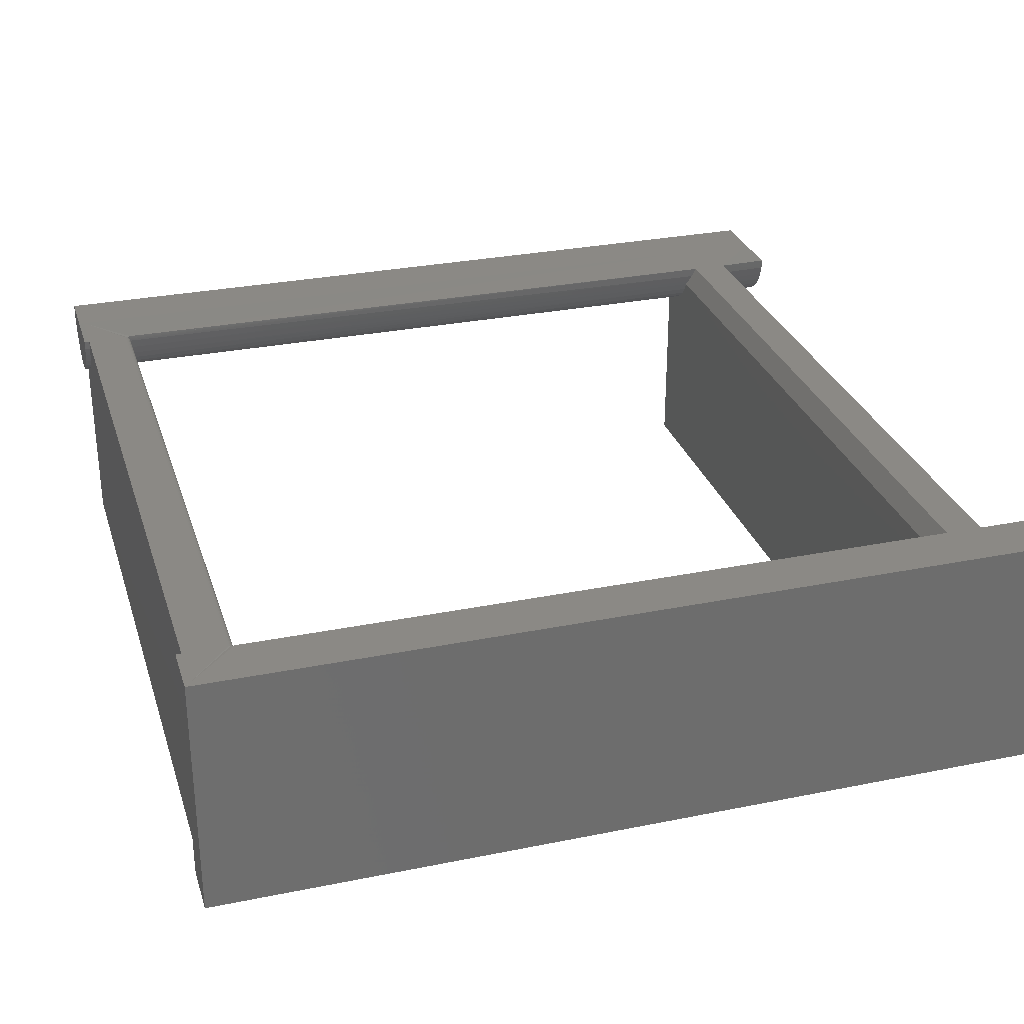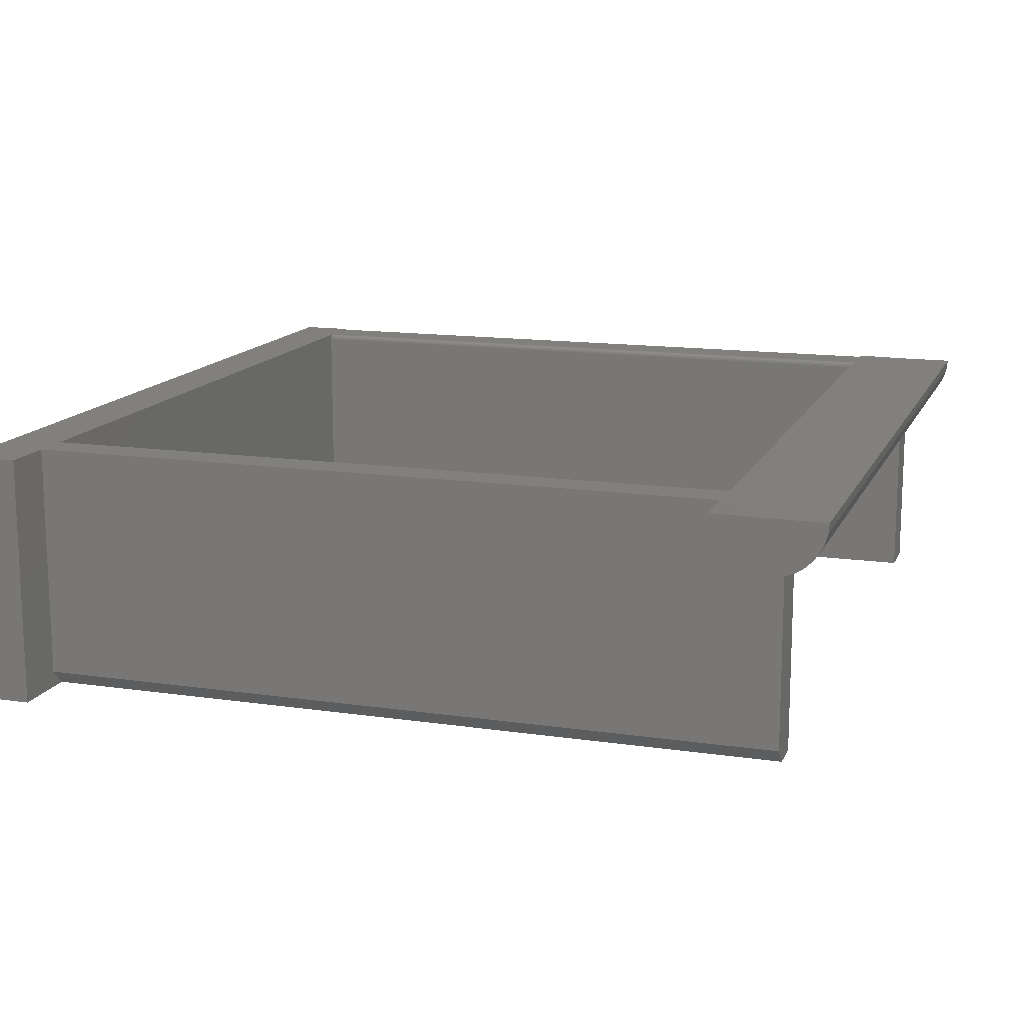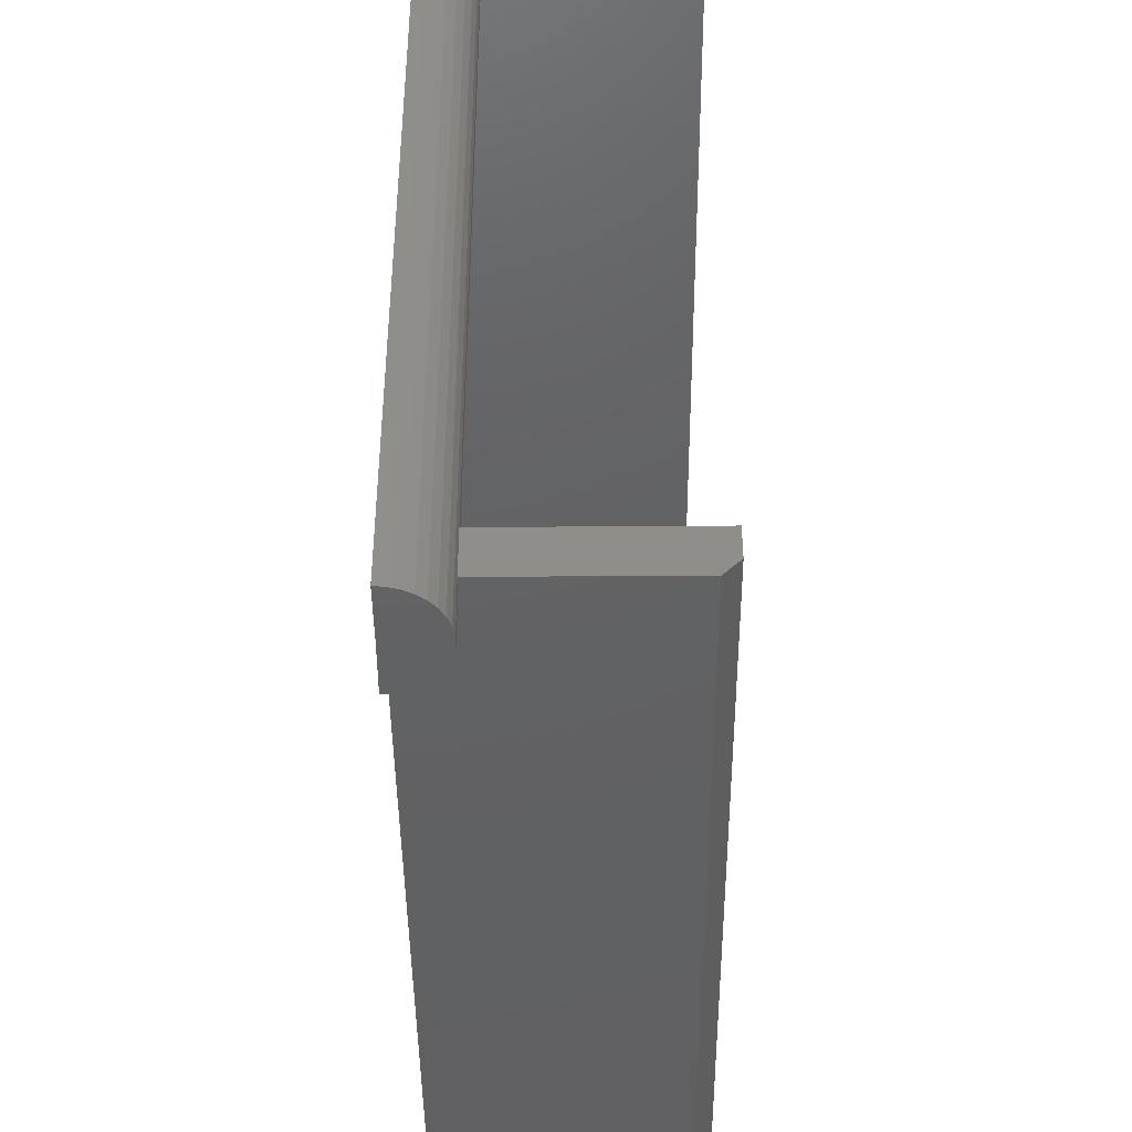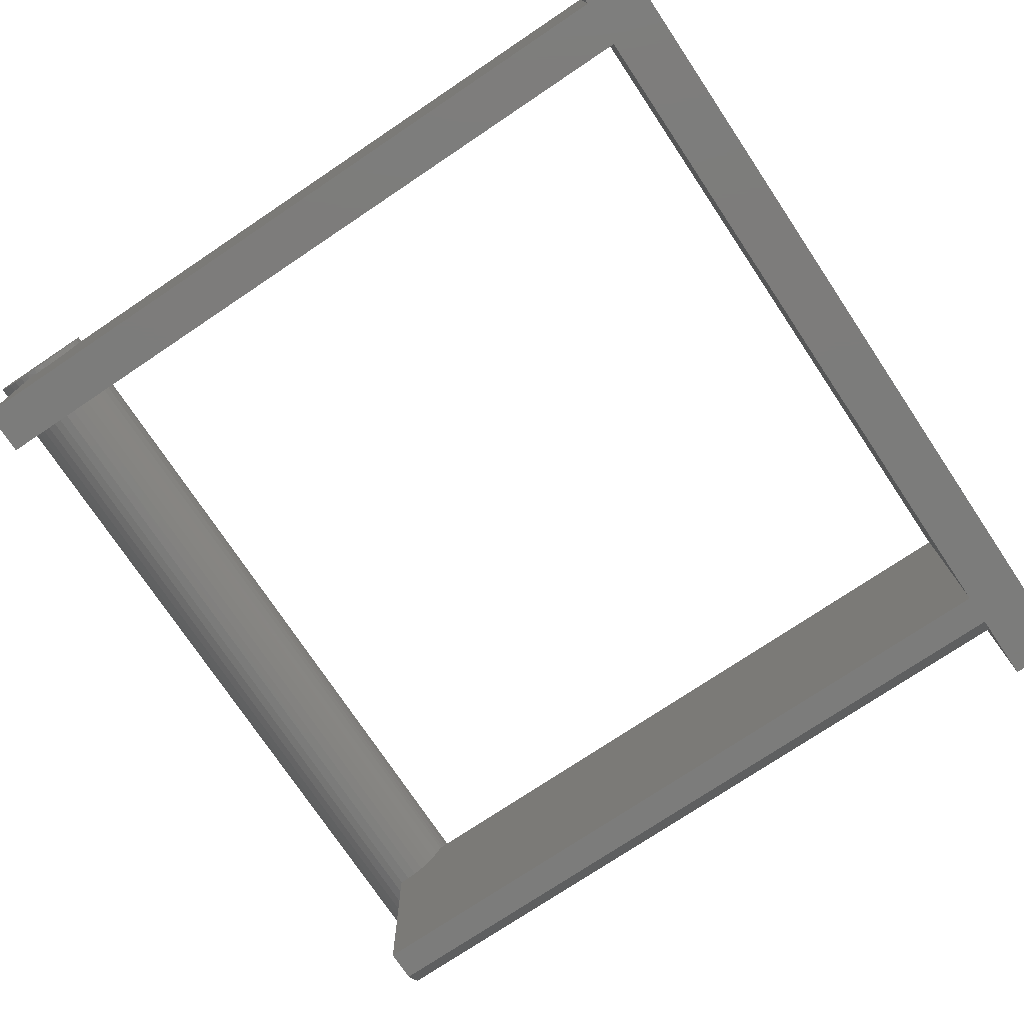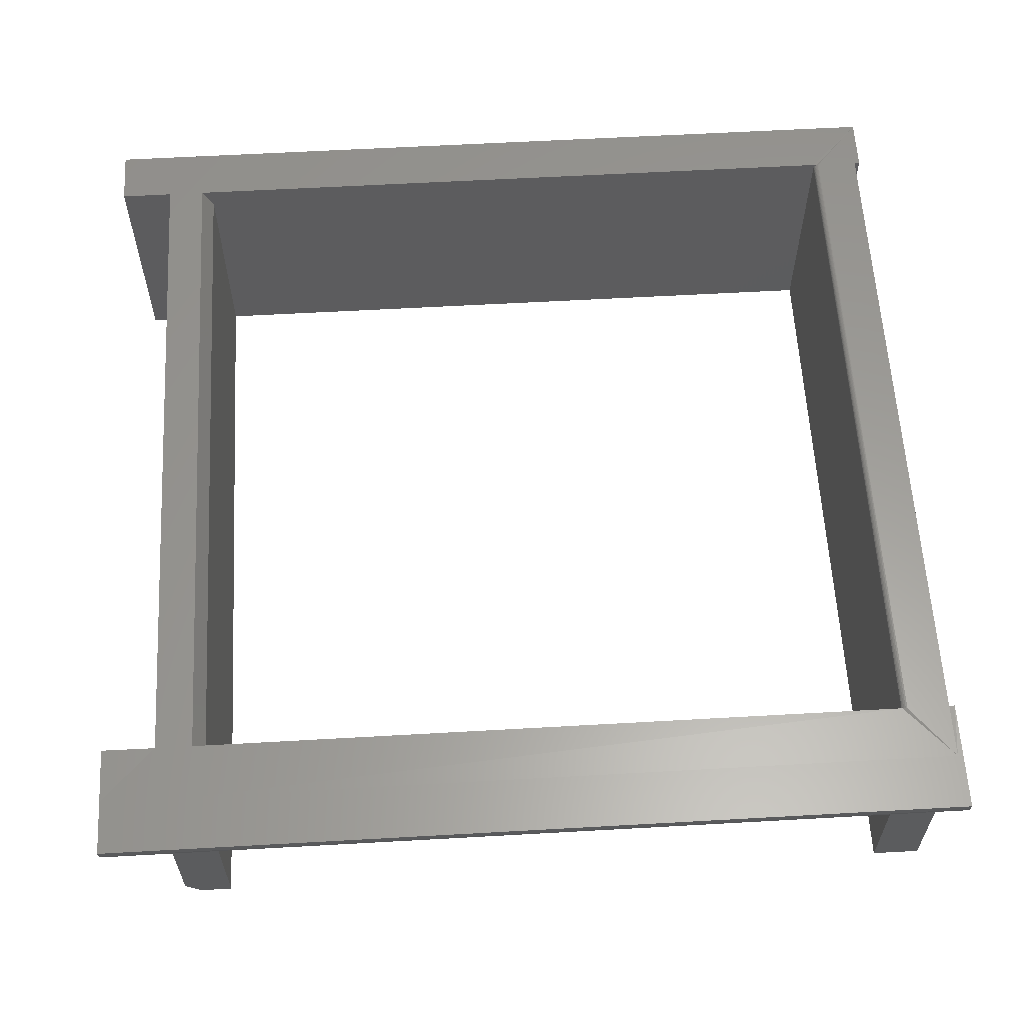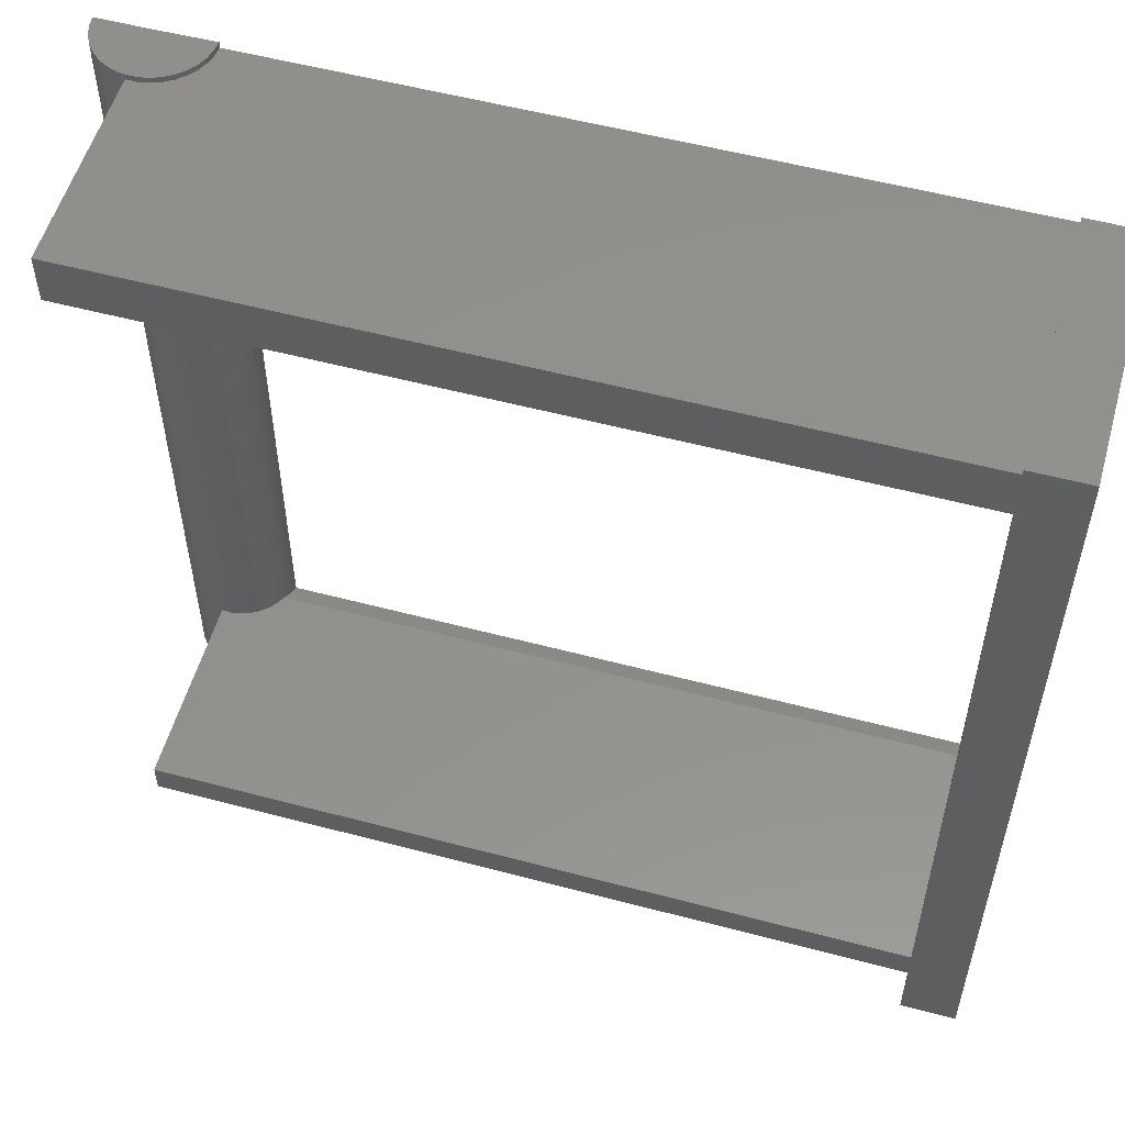
<metadata>
{"format":"stl","ext":"stl","renderer":"f3d","projection":"perspective","resolution":1024,"background":"white","views":[{"elev":29.5,"azim":73.4,"up":"+Y"},{"elev":14.0,"azim":-162.0,"up":"+Y"},{"elev":-43.8,"azim":-89.5,"up":"+Z"},{"elev":-75.5,"azim":33.8,"up":"+Y"},{"elev":60.4,"azim":-93.3,"up":"+Y"},{"elev":54.8,"azim":15.7,"up":"+Z"}]}
</metadata>
<code>
# stl→obj: 124 verts, 248 faces
v 0.4297 2.618e-16 0.4596
v 0.4297 1.472e-17 -0.5862
v 0.4297 -0.03125 -0.5706
v 0.4297 -0.3672 -0.5706
v 0.4297 -0.3672 0.4596
v 0.4297 -0.3672 0.4609
v 0.4297 -0.007812 0.4609
v 0.4297 -0.006288 0.4611
v 0.4297 -0.004823 0.4615
v 0.4297 -0.003472 0.4623
v 0.4297 -0.002288 0.4632
v 0.4297 -0.001317 0.4644
v 0.4297 -0.0005947 0.4658
v -0.6362 -0.07164 -0.6406
v -0.6502 -0.07678 -0.6406
v -0.6483 -0.07625 -0.7188
v -0.6627 -0.07905 -0.7188
v -0.6648 -0.07923 -0.6406
v -0.6774 -0.07914 -0.7188
v -0.5915 -0.007812 0.4609
v -0.5941 -0.02156 0.4609
v -0.5924 -0.01409 -0.5791
v -0.5951 -0.02496 -0.5737
v -0.5991 -0.03464 0.4609
v -0.6063 -0.04665 0.4609
v -0.6044 -0.04403 -0.5706
v -0.6136 -0.05533 -0.5706
v -0.6154 -0.05721 0.4609
v -0.6246 -0.06478 -0.5706
v -0.612 -0.05371 0.531
v -0.6221 -0.06298 0.5391
v -0.6231 -0.06374 0.531
v -0.6346 -0.07083 0.5391
v -0.6359 -0.0715 0.531
v -0.6483 -0.07625 0.5391
v -0.65 -0.07672 0.531
v -0.6627 -0.07905 0.5391
v -0.6647 -0.07923 0.531
v -0.6774 -0.07914 0.5391
v -0.5911 3.409e-17 -0.5706
v -0.5911 0.0009787 0.4609
v -0.5911 -0.0003668 0.4664
v -0.5911 -0.00147 0.4642
v -0.5911 3.236e-17 -0.5862
v -0.5975 -0.03125 -0.5706
v -0.6797 -0.07891 -0.6406
v -0.6797 -0.07891 -0.5706
v -0.6919 -0.07652 -0.7188
v -0.6797 -0.07891 0.531
v -0.6919 -0.07652 0.5391
v -0.6797 -0.07891 0.4609
v -0.5912 -0.0032 0.4624
v -0.5913 -0.005388 0.4613
v -0.5911 0.0009787 -0.7188
v -0.5911 2.631e-17 -0.6406
v -0.5923 -0.01369 -0.7188
v -0.5925 -0.01479 -0.6406
v -0.5962 -0.02789 -0.7188
v -0.5966 -0.02907 -0.6406
v -0.6026 -0.04113 -0.7188
v -0.6033 -0.04233 -0.6406
v -0.6114 -0.05296 -0.7188
v -0.6124 -0.05411 -0.6406
v -0.6221 -0.06298 -0.7188
v -0.6235 -0.064 -0.6406
v -0.6346 -0.07083 -0.7188
v -0.75 1.396e-16 0.5391
v -0.75 0 -0.7188
v -0.7486 -0.01465 0.5391
v -0.7486 -0.01465 -0.7188
v -0.7446 -0.0288 0.5391
v -0.7446 -0.0288 -0.7188
v -0.738 -0.04197 0.5391
v -0.738 -0.04197 -0.7188
v -0.7291 -0.05369 0.5391
v -0.7291 -0.05369 -0.7188
v -0.7182 -0.06357 0.5391
v -0.7182 -0.06357 -0.7188
v -0.7057 -0.07127 0.5391
v -0.7057 -0.07127 -0.7188
v -0.6657 -0.07929 0.4609
v -0.6652 -0.07926 -0.5706
v -0.6519 -0.07721 0.4609
v -0.6508 -0.07695 -0.5706
v -0.6386 -0.07273 0.4609
v -0.6371 -0.07207 -0.5706
v -0.6263 -0.06599 0.4609
v -0.5911 1.564e-16 0.531
v -0.5911 0.0009787 0.5391
v -0.5924 -0.01394 0.531
v -0.5923 -0.01369 0.5391
v -0.5964 -0.02836 0.531
v -0.5962 -0.02789 0.5391
v -0.603 -0.04178 0.531
v -0.6026 -0.04113 0.5391
v -0.6114 -0.05296 0.5391
v -0.6797 -0.3672 -0.5706
v 0.5091 2.794e-16 0.5391
v 0.4297 2.628e-16 0.4688
v 0.4297 -0.0001501 0.4672
v -0.6706 1.398e-16 0.4609
v -0.6706 1.476e-16 0.531
v -0.6706 1.485e-16 0.5391
v 0.4297 1.396e-16 -0.6406
v 0.5091 1.398e-16 -0.7188
v 0.4297 1.31e-16 -0.7188
v -0.6706 1.396e-16 0.4596
v -0.6706 2.527e-17 -0.5706
v -0.6706 1.749e-17 -0.6406
v -0.6706 8.82e-18 -0.7188
v 0.4297 2.697e-16 0.531
v 0.4297 2.706e-16 0.5391
v -0.5911 1.495e-16 0.4688
v 0.5091 -0.3672 -0.7188
v 0.5091 -0.3672 0.5391
v 0.4297 -0.3672 -0.7188
v -0.6797 -0.3438 -0.6406
v -0.6797 -0.3672 -0.6172
v 0.4297 -0.3438 -0.6406
v 0.4297 -0.3672 -0.6172
v 0.4297 -0.3672 0.5391
v 0.4297 -0.3672 0.531
v -0.6797 -0.3672 0.531
v -0.6797 -0.3672 0.4609
f 1 2 3
f 1 3 4
f 1 4 5
f 1 5 6
f 1 6 7
f 1 7 8
f 1 8 9
f 1 9 10
f 1 10 11
f 1 11 12
f 1 12 13
f 14 15 16
f 17 16 15
f 15 18 17
f 19 17 18
f 20 21 22
f 22 21 23
f 24 25 26
f 27 26 25
f 25 28 27
f 29 27 28
f 30 31 32
f 32 31 33
f 32 33 34
f 34 33 35
f 34 35 36
f 36 35 37
f 36 37 38
f 38 37 39
f 40 41 42
f 40 42 43
f 40 43 44
f 45 23 21
f 45 21 24
f 45 24 26
f 46 47 48
f 46 48 19
f 46 19 18
f 49 38 39
f 49 39 50
f 49 50 51
f 44 43 52
f 44 52 53
f 44 53 20
f 44 20 22
f 54 55 56
f 56 55 57
f 56 57 58
f 58 57 59
f 58 59 60
f 60 59 61
f 60 61 62
f 62 61 63
f 62 63 64
f 64 63 65
f 64 65 66
f 66 65 14
f 66 14 16
f 67 68 69
f 69 68 70
f 69 70 71
f 71 70 72
f 71 72 73
f 73 72 74
f 73 74 75
f 75 74 76
f 75 76 77
f 77 76 78
f 77 78 79
f 79 78 80
f 79 80 50
f 50 80 48
f 50 48 51
f 51 48 47
f 51 47 81
f 81 47 82
f 81 82 83
f 83 82 84
f 83 84 85
f 85 84 86
f 85 86 87
f 87 86 29
f 87 29 28
f 88 89 90
f 90 89 91
f 90 91 92
f 92 91 93
f 92 93 94
f 94 93 95
f 94 95 30
f 30 95 96
f 30 96 31
f 97 4 3
f 97 3 45
f 97 45 26
f 97 26 27
f 97 27 29
f 97 29 86
f 97 86 84
f 97 84 82
f 97 82 47
f 1 13 98
f 99 98 100
f 100 98 13
f 101 67 102
f 67 103 102
f 44 104 55
f 105 106 104
f 2 104 44
f 98 105 104
f 98 104 2
f 98 2 1
f 68 67 101
f 68 101 107
f 68 107 108
f 109 110 68
f 109 68 108
f 109 108 40
f 109 40 44
f 109 44 55
f 98 99 111
f 98 111 112
f 88 111 113
f 113 111 99
f 114 105 115
f 115 105 98
f 42 102 113
f 102 42 41
f 101 102 41
f 102 103 89
f 102 89 88
f 102 88 113
f 40 108 41
f 41 108 107
f 41 107 101
f 3 2 44
f 3 44 22
f 3 22 23
f 3 23 45
f 106 105 116
f 116 105 114
f 47 46 97
f 97 46 117
f 97 117 118
f 117 46 18
f 104 63 61
f 104 61 59
f 104 59 57
f 104 57 55
f 119 117 18
f 119 18 15
f 119 15 14
f 119 14 65
f 119 65 63
f 119 63 104
f 114 120 116
f 115 121 122
f 115 122 6
f 115 6 5
f 115 5 4
f 115 4 120
f 115 120 114
f 97 118 4
f 4 118 120
f 123 124 122
f 122 124 6
f 119 104 106
f 119 106 116
f 119 116 120
f 118 117 120
f 120 117 119
f 98 112 115
f 115 112 121
f 121 112 122
f 122 112 111
f 122 111 88
f 122 88 90
f 122 90 92
f 122 92 94
f 122 94 30
f 122 30 32
f 122 32 34
f 123 122 34
f 123 34 36
f 123 36 38
f 123 38 49
f 124 51 81
f 7 28 25
f 7 25 24
f 7 24 21
f 7 21 20
f 6 124 81
f 6 81 83
f 6 83 85
f 6 85 87
f 6 87 28
f 6 28 7
f 113 100 42
f 113 99 100
f 43 12 11
f 43 11 52
f 52 11 10
f 52 10 9
f 52 9 53
f 12 43 13
f 13 43 42
f 13 42 100
f 7 20 8
f 8 20 53
f 8 53 9
f 54 110 55
f 55 110 109
f 49 51 123
f 123 51 124
f 103 67 69
f 96 77 31
f 31 77 79
f 31 79 33
f 33 79 50
f 33 50 35
f 35 50 39
f 35 39 37
f 89 103 91
f 91 103 69
f 91 69 93
f 93 69 71
f 93 71 95
f 95 71 73
f 95 73 96
f 96 73 75
f 96 75 77
f 54 70 110
f 70 68 110
f 56 70 54
f 64 78 62
f 80 78 64
f 66 80 64
f 48 80 66
f 16 48 66
f 19 48 16
f 17 19 16
f 78 76 62
f 62 76 74
f 62 74 60
f 60 74 72
f 60 72 58
f 58 72 70
f 58 70 56

</code>
